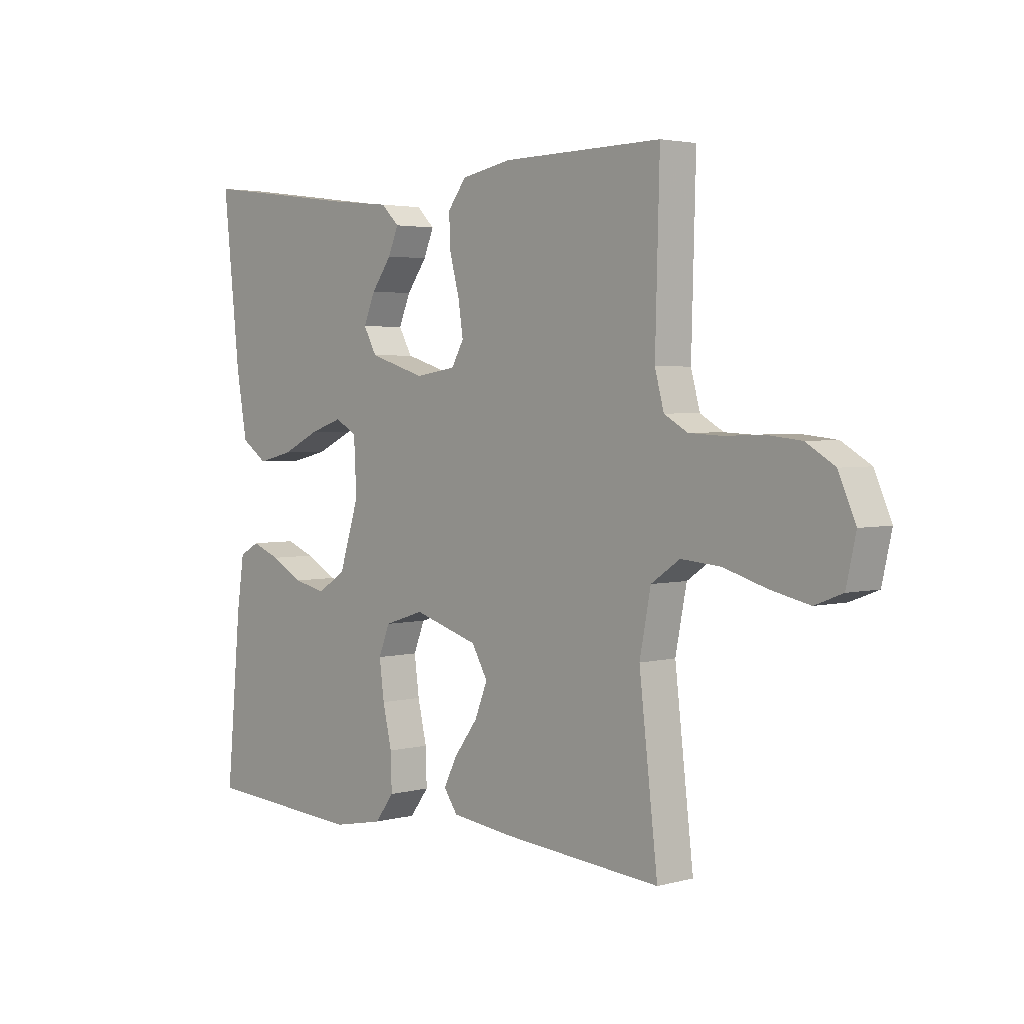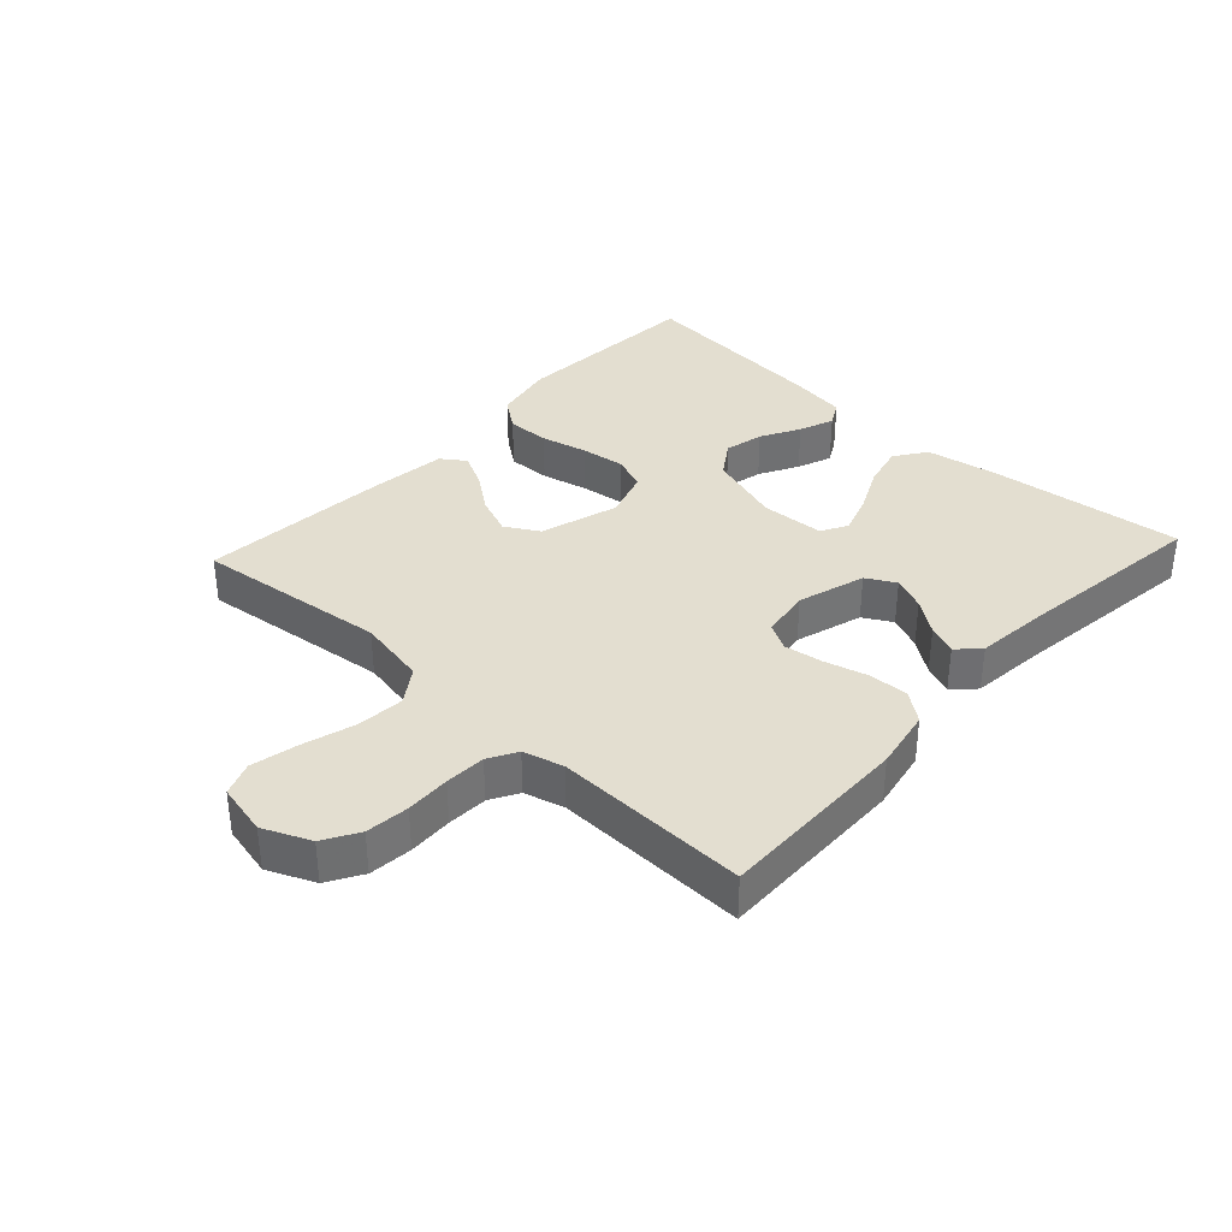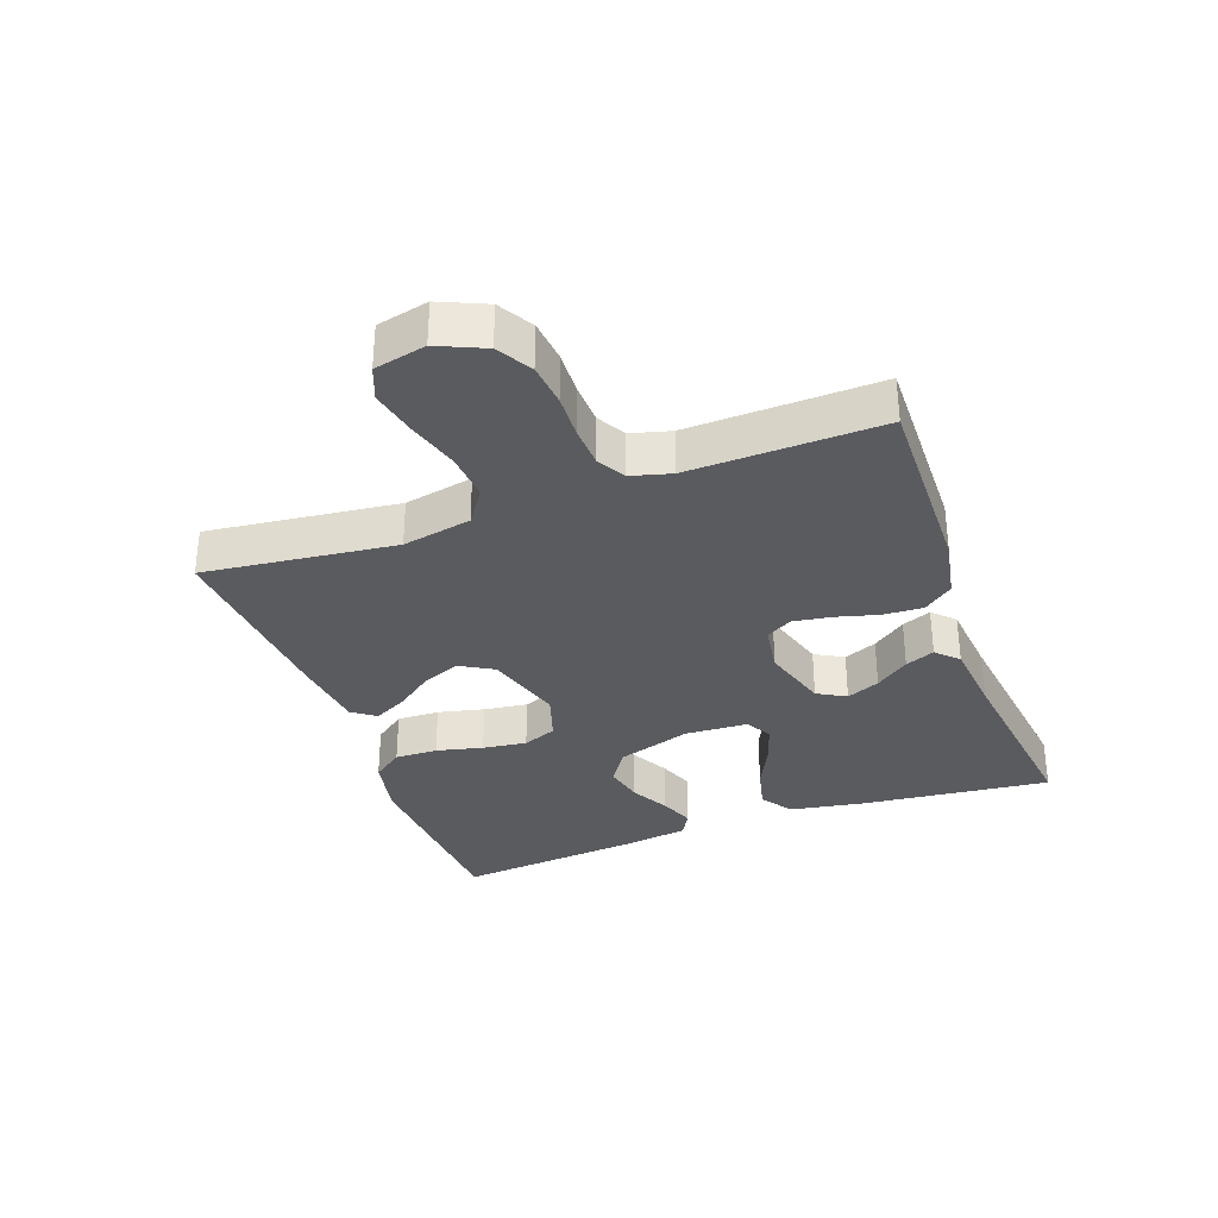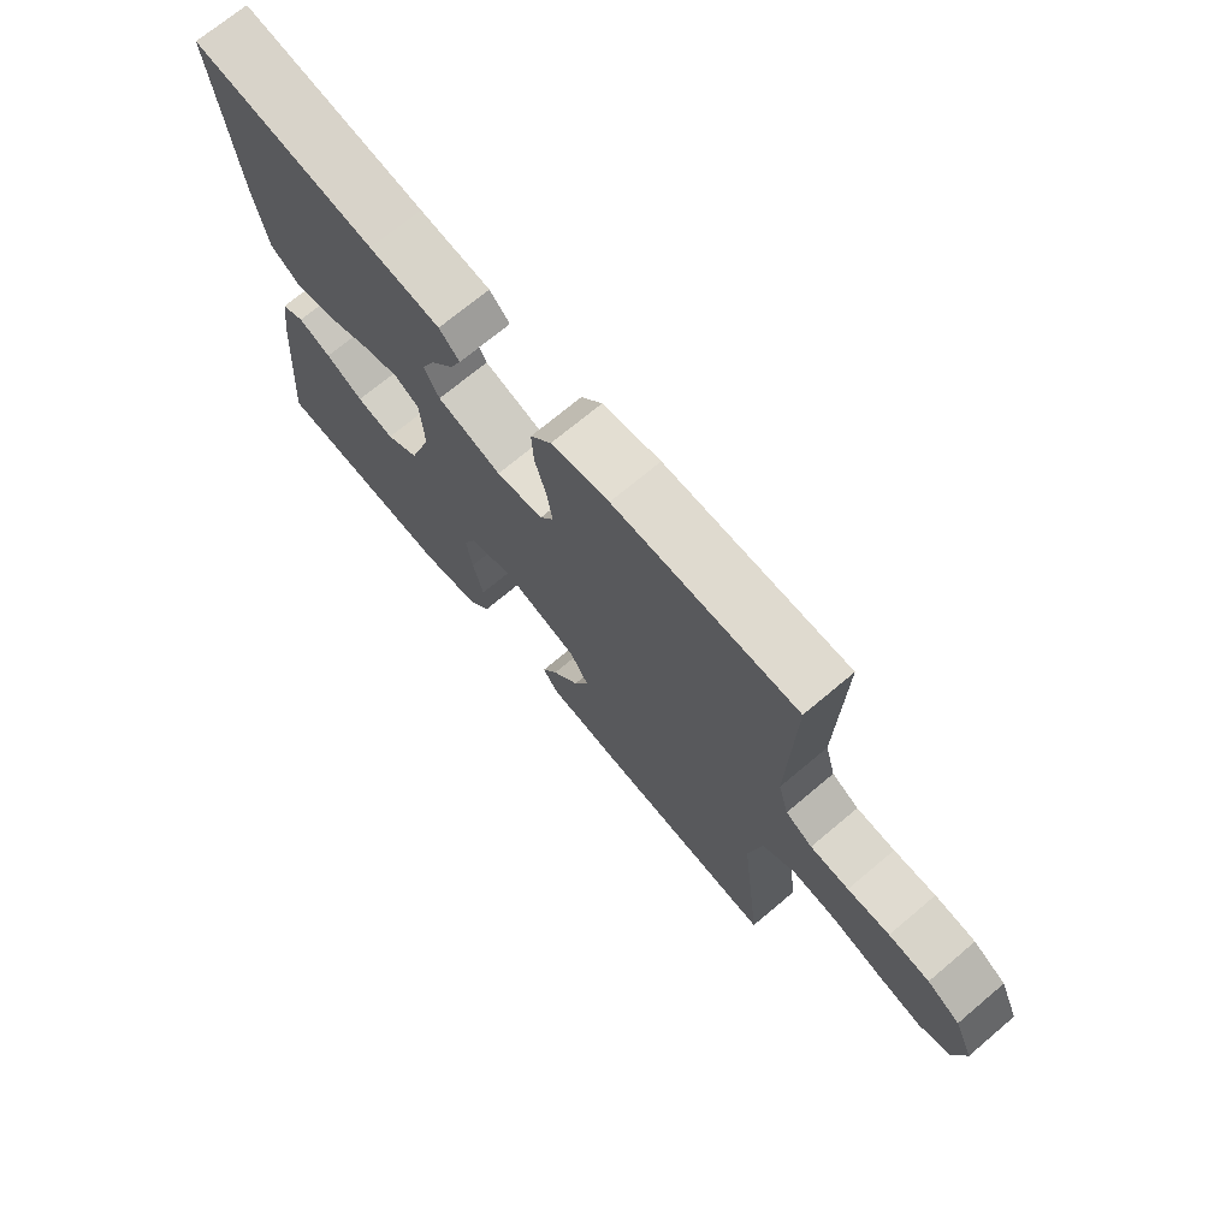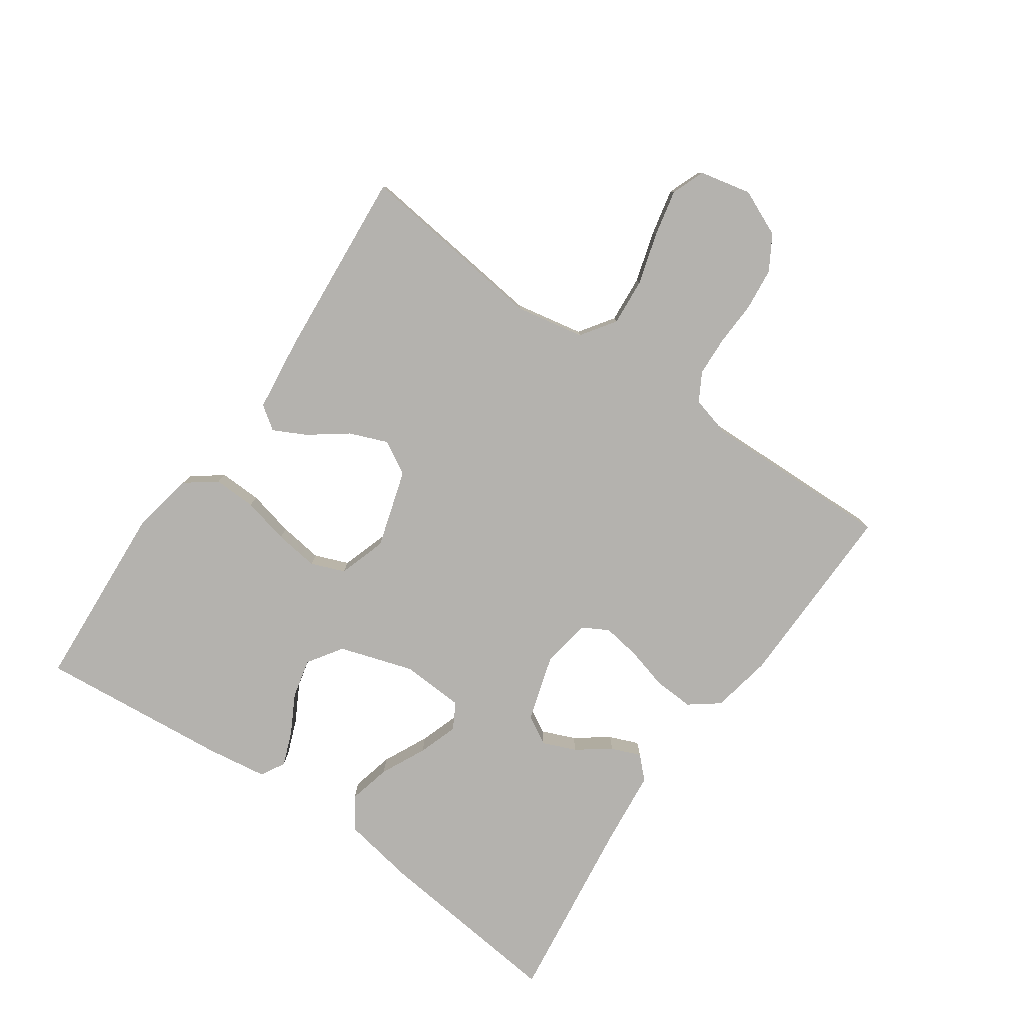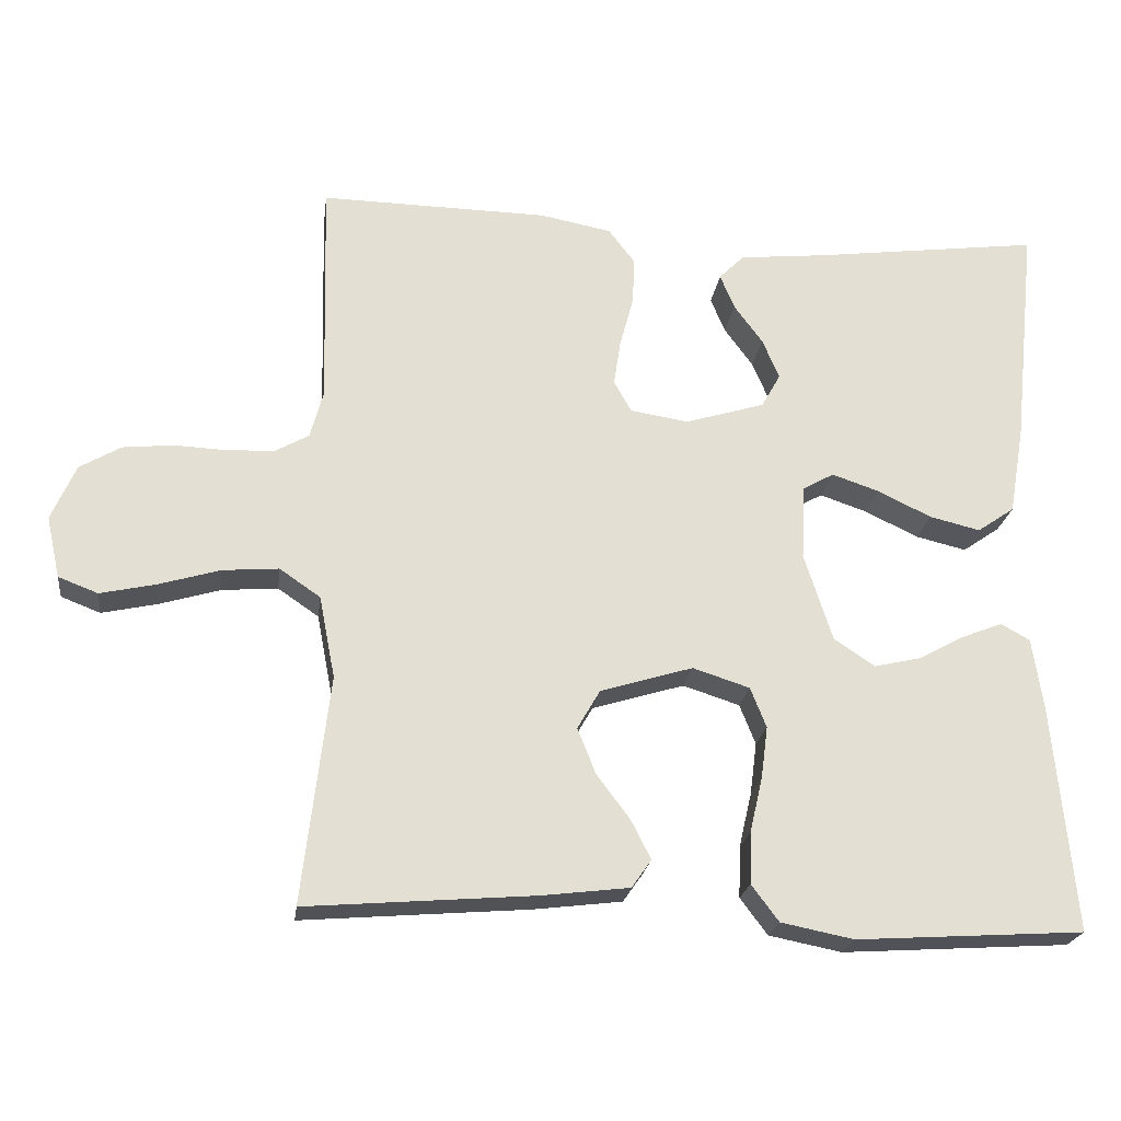
<metadata>
{"format":"obj","ext":"obj","renderer":"f3d","projection":"perspective","resolution":1024,"background":"white","views":[{"elev":3.2,"azim":-132.1,"up":"+Z"},{"elev":35.8,"azim":-47.3,"up":"+Y"},{"elev":-33.2,"azim":-70.1,"up":"+Y"},{"elev":71.4,"azim":-130.1,"up":"+Z"},{"elev":-79.8,"azim":-124.9,"up":"+Y"},{"elev":-22.3,"azim":-7.5,"up":"+Z"}]}
</metadata>
<code>
v 0.5 0.07 -0.5
v 0.2 0.07 -0.519
v 0.104 0.07 -0.5
v 0.068 0.07 -0.452
v 0.07 0.07 -0.385
v 0.087 0.07 -0.312
v 0.096 0.07 -0.243
v 0.075 0.07 -0.19
v 0 0.07 -0.166
v -0.122 0.07 -0.203
v -0.152 0.07 -0.255
v -0.128 0.07 -0.315
v -0.084 0.07 -0.374
v -0.058 0.07 -0.425
v -0.084 0.07 -0.462
v -0.2 0.07 -0.476
v -0.5 0.07 -0.5
v -0.465 0.07 -0.2
v -0.486 0.07 -0.092
v -0.54 0.07 -0.055
v -0.614 0.07 -0.061
v -0.695 0.07 -0.085
v -0.768 0.07 -0.101
v -0.82 0.07 -0.081
v -0.838 0.07 0
v -0.806 0.07 0.073
v -0.752 0.07 0.105
v -0.685 0.07 0.112
v -0.616 0.07 0.109
v -0.553 0.07 0.112
v -0.509 0.07 0.137
v -0.492 0.07 0.2
v -0.5 0.07 0.5
v -0.2 0.07 0.495
v -0.105 0.07 0.477
v -0.07 0.07 0.431
v -0.073 0.07 0.369
v -0.091 0.07 0.302
v -0.1 0.07 0.242
v -0.077 0.07 0.201
v 0 0.07 0.189
v 0.105 0.07 0.221
v 0.13 0.07 0.266
v 0.108 0.07 0.318
v 0.07 0.07 0.37
v 0.051 0.07 0.416
v 0.084 0.07 0.449
v 0.2 0.07 0.461
v 0.5 0.07 0.5
v 0.468 0.07 0.2
v 0.448 0.07 0.085
v 0.399 0.07 0.051
v 0.332 0.07 0.067
v 0.261 0.07 0.101
v 0.199 0.07 0.122
v 0.158 0.07 0.099
v 0.153 0.07 0
v 0.19 0.07 -0.116
v 0.244 0.07 -0.152
v 0.305 0.07 -0.138
v 0.366 0.07 -0.105
v 0.42 0.07 -0.084
v 0.458 0.07 -0.105
v 0.472 0.07 -0.2
v 0.5 0 -0.5
v 0.2 0 -0.519
v 0.104 0 -0.5
v 0.068 0 -0.452
v 0.07 0 -0.385
v 0.087 0 -0.312
v 0.096 0 -0.243
v 0.075 0 -0.19
v 0 0 -0.166
v -0.122 0 -0.203
v -0.152 0 -0.255
v -0.128 0 -0.315
v -0.084 0 -0.374
v -0.058 0 -0.425
v -0.084 0 -0.462
v -0.2 0 -0.476
v -0.5 0 -0.5
v -0.465 0 -0.2
v -0.486 0 -0.092
v -0.54 0 -0.055
v -0.614 0 -0.061
v -0.695 0 -0.085
v -0.768 0 -0.101
v -0.82 0 -0.081
v -0.838 0 0
v -0.806 0 0.073
v -0.752 0 0.105
v -0.685 0 0.112
v -0.616 0 0.109
v -0.553 0 0.112
v -0.509 0 0.137
v -0.492 0 0.2
v -0.5 0 0.5
v -0.2 0 0.495
v -0.105 0 0.477
v -0.07 0 0.431
v -0.073 0 0.369
v -0.091 0 0.302
v -0.1 0 0.242
v -0.077 0 0.201
v 0 0 0.189
v 0.105 0 0.221
v 0.13 0 0.266
v 0.108 0 0.318
v 0.07 0 0.37
v 0.051 0 0.416
v 0.084 0 0.449
v 0.2 0 0.461
v 0.5 0 0.5
v 0.468 0 0.2
v 0.448 0 0.085
v 0.399 0 0.051
v 0.332 0 0.067
v 0.261 0 0.101
v 0.199 0 0.122
v 0.158 0 0.099
v 0.153 0 0
v 0.19 0 -0.116
v 0.244 0 -0.152
v 0.305 0 -0.138
v 0.366 0 -0.105
v 0.42 0 -0.084
v 0.458 0 -0.105
v 0.472 0 -0.2
f 60 61 62 63
f 59 60 63 64
f 51 52 53 54
f 51 54 55
f 48 49 50 51
f 48 51 55
f 44 45 46 47
f 43 44 47 48
f 35 36 37 38
f 35 38 39
f 32 33 34 35
f 31 32 35 39
f 30 31 39 40
f 26 27 28 29
f 26 29 30
f 25 26 30
f 21 22 23 24
f 21 24 25 30
f 15 16 17 18
f 15 18 19
f 12 13 14 15
f 11 12 15 19
f 10 11 19 20
f 3 4 5 6
f 3 6 7
f 2 3 7
f 59 64 1 2
f 58 59 2 7
f 57 58 7 8
f 56 57 8 9
f 43 48 55 56
f 42 43 56 9
f 41 42 9 10
f 40 41 10 20
f 20 21 30 40
f 127 126 125 124
f 128 127 124 123
f 118 117 116 115
f 119 118 115
f 115 114 113 112
f 119 115 112
f 111 110 109 108
f 112 111 108 107
f 102 101 100 99
f 103 102 99
f 99 98 97 96
f 103 99 96 95
f 104 103 95 94
f 93 92 91 90
f 94 93 90
f 94 90 89
f 88 87 86 85
f 94 89 88 85
f 82 81 80 79
f 83 82 79
f 79 78 77 76
f 83 79 76 75
f 84 83 75 74
f 70 69 68 67
f 71 70 67
f 71 67 66
f 66 65 128 123
f 71 66 123 122
f 72 71 122 121
f 73 72 121 120
f 120 119 112 107
f 73 120 107 106
f 74 73 106 105
f 84 74 105 104
f 104 94 85 84
f 1 65 66 2
f 2 66 67 3
f 3 67 68 4
f 4 68 69 5
f 5 69 70 6
f 6 70 71 7
f 7 71 72 8
f 8 72 73 9
f 9 73 74 10
f 10 74 75 11
f 11 75 76 12
f 12 76 77 13
f 13 77 78 14
f 14 78 79 15
f 15 79 80 16
f 16 80 81 17
f 17 81 82 18
f 18 82 83 19
f 19 83 84 20
f 20 84 85 21
f 21 85 86 22
f 22 86 87 23
f 23 87 88 24
f 24 88 89 25
f 25 89 90 26
f 26 90 91 27
f 27 91 92 28
f 28 92 93 29
f 29 93 94 30
f 30 94 95 31
f 31 95 96 32
f 32 96 97 33
f 33 97 98 34
f 34 98 99 35
f 35 99 100 36
f 36 100 101 37
f 37 101 102 38
f 38 102 103 39
f 39 103 104 40
f 40 104 105 41
f 41 105 106 42
f 42 106 107 43
f 43 107 108 44
f 44 108 109 45
f 45 109 110 46
f 46 110 111 47
f 47 111 112 48
f 48 112 113 49
f 49 113 114 50
f 50 114 115 51
f 51 115 116 52
f 52 116 117 53
f 53 117 118 54
f 54 118 119 55
f 55 119 120 56
f 56 120 121 57
f 57 121 122 58
f 58 122 123 59
f 59 123 124 60
f 60 124 125 61
f 61 125 126 62
f 62 126 127 63
f 63 127 128 64
f 64 128 65 1

</code>
